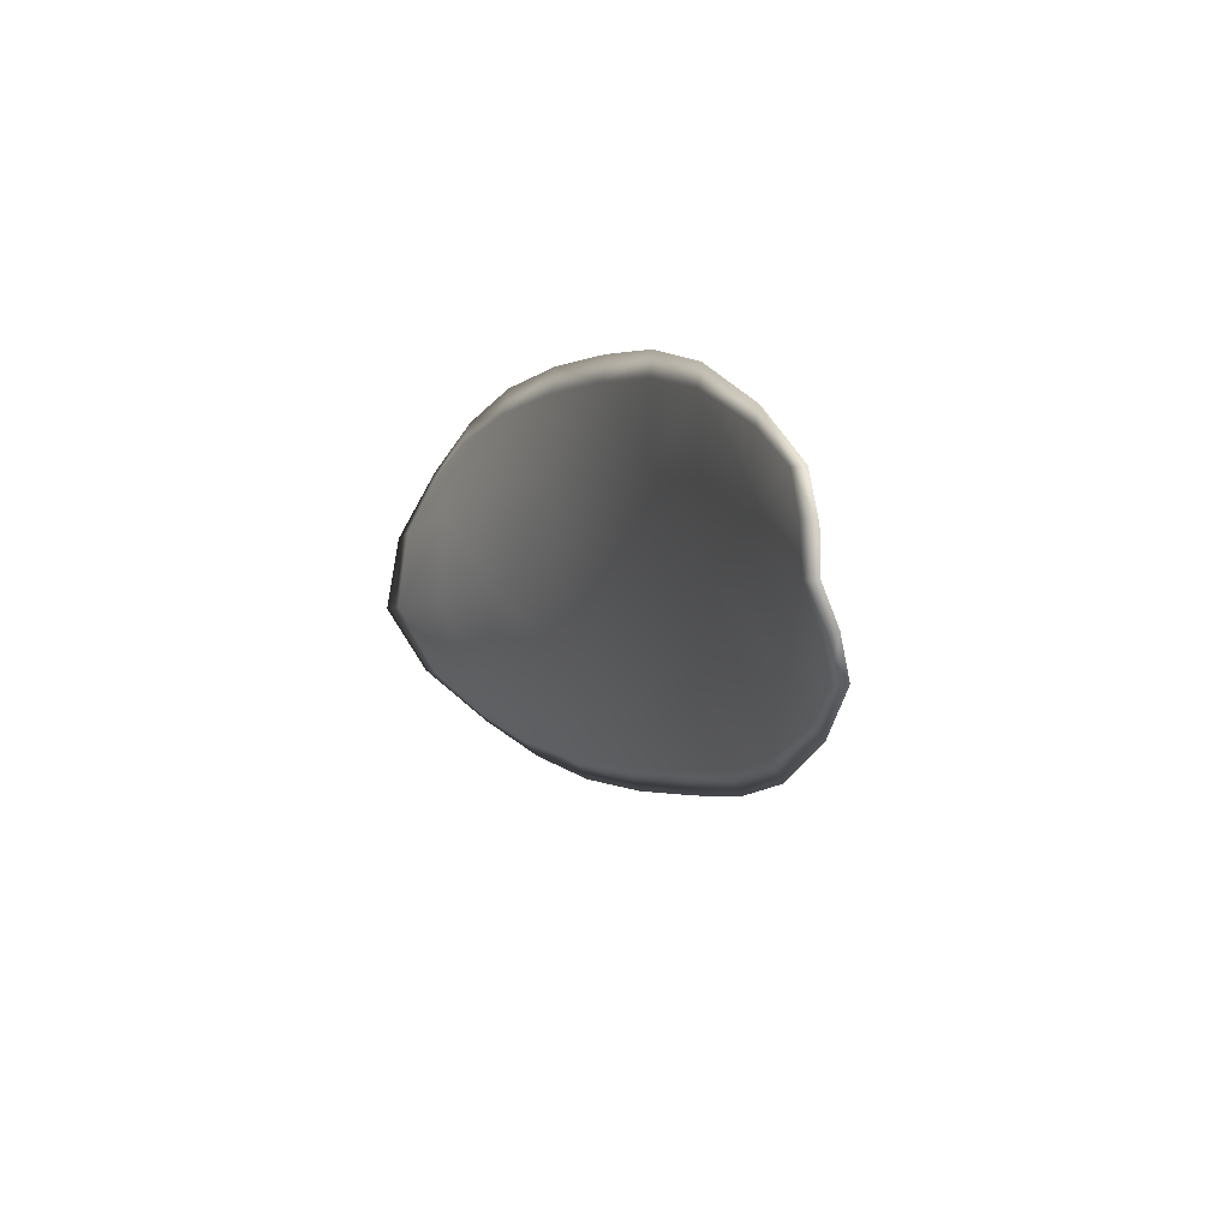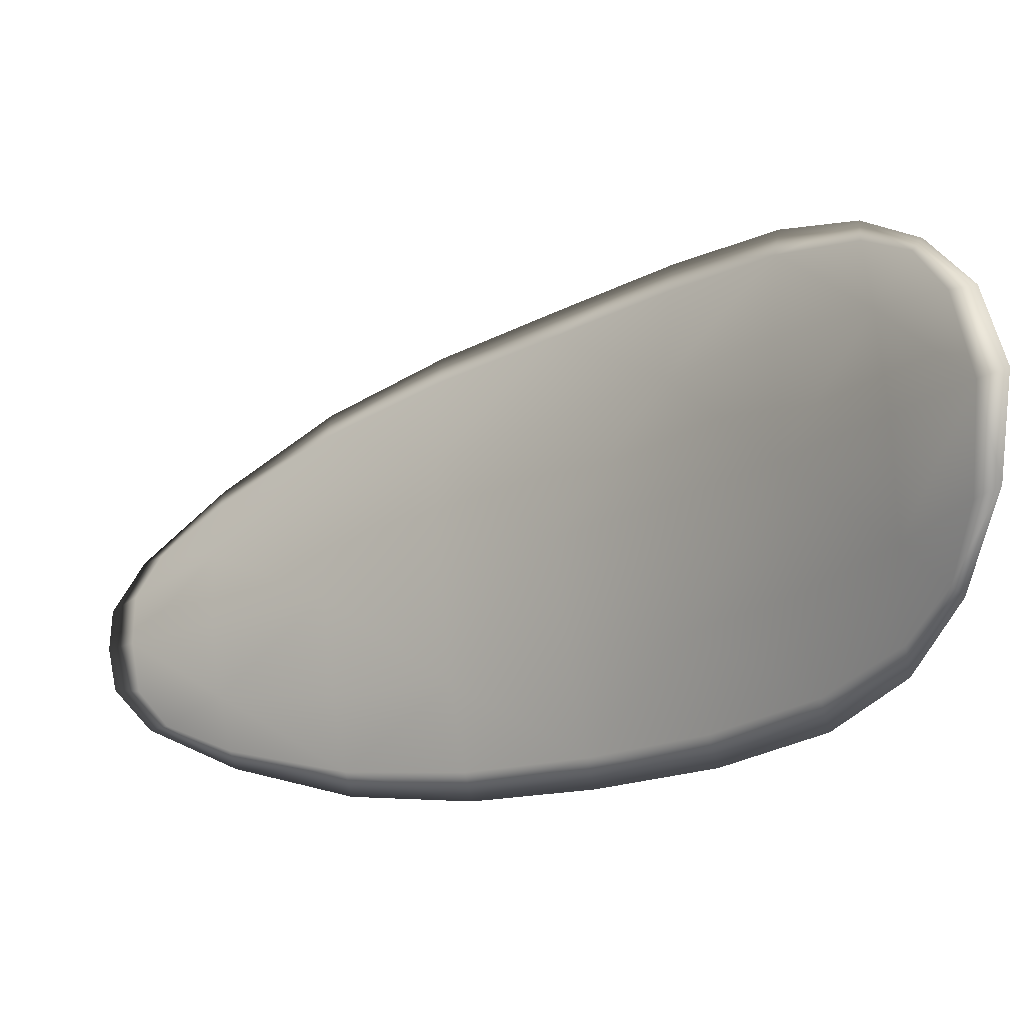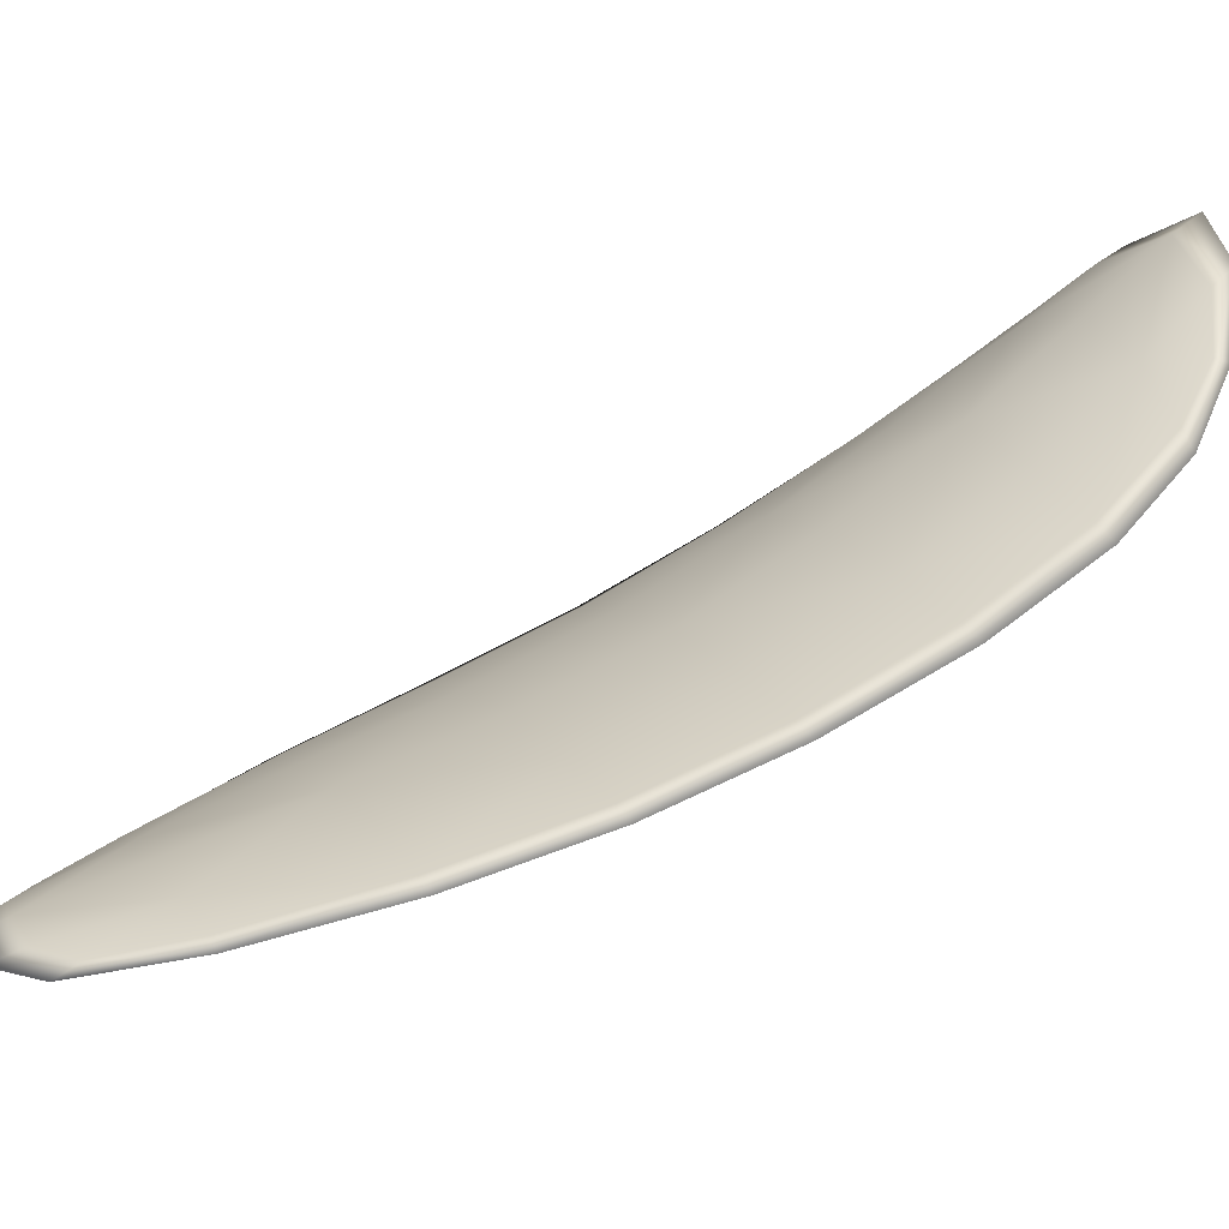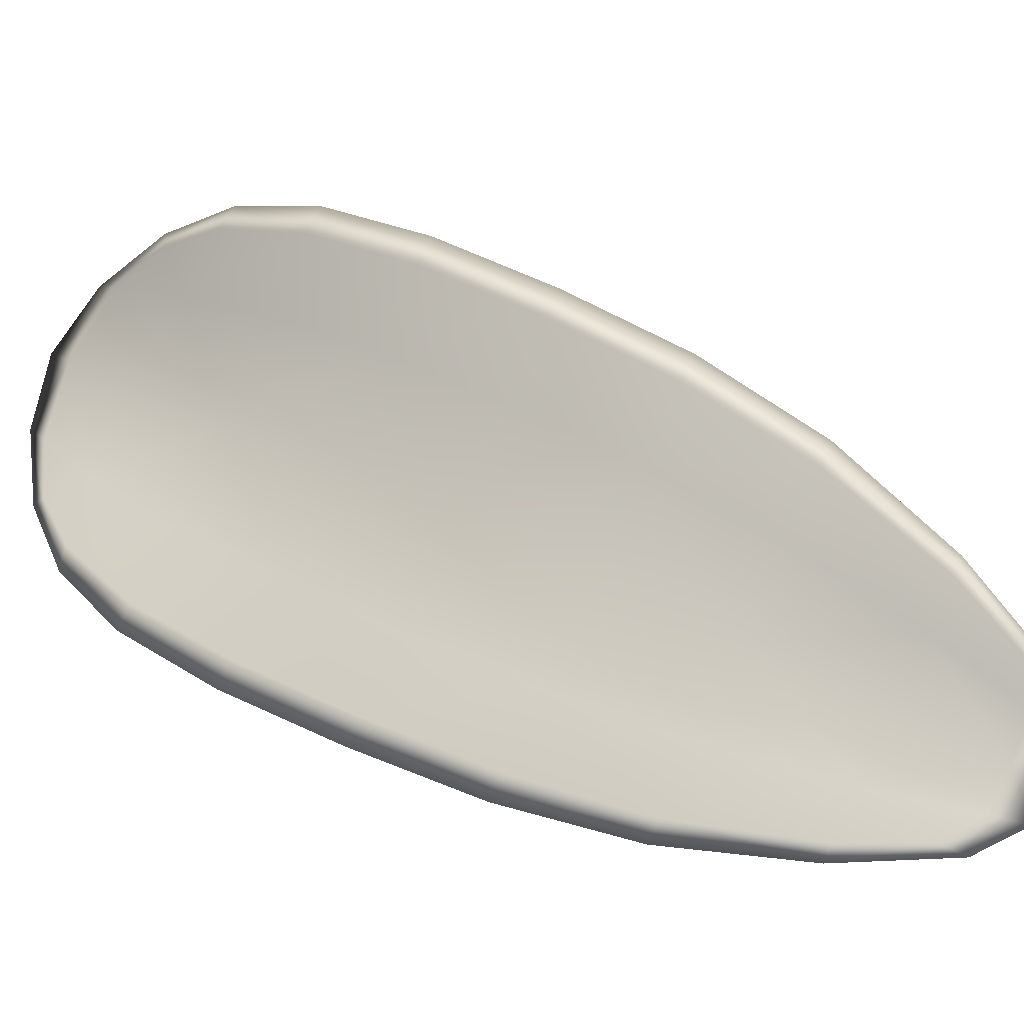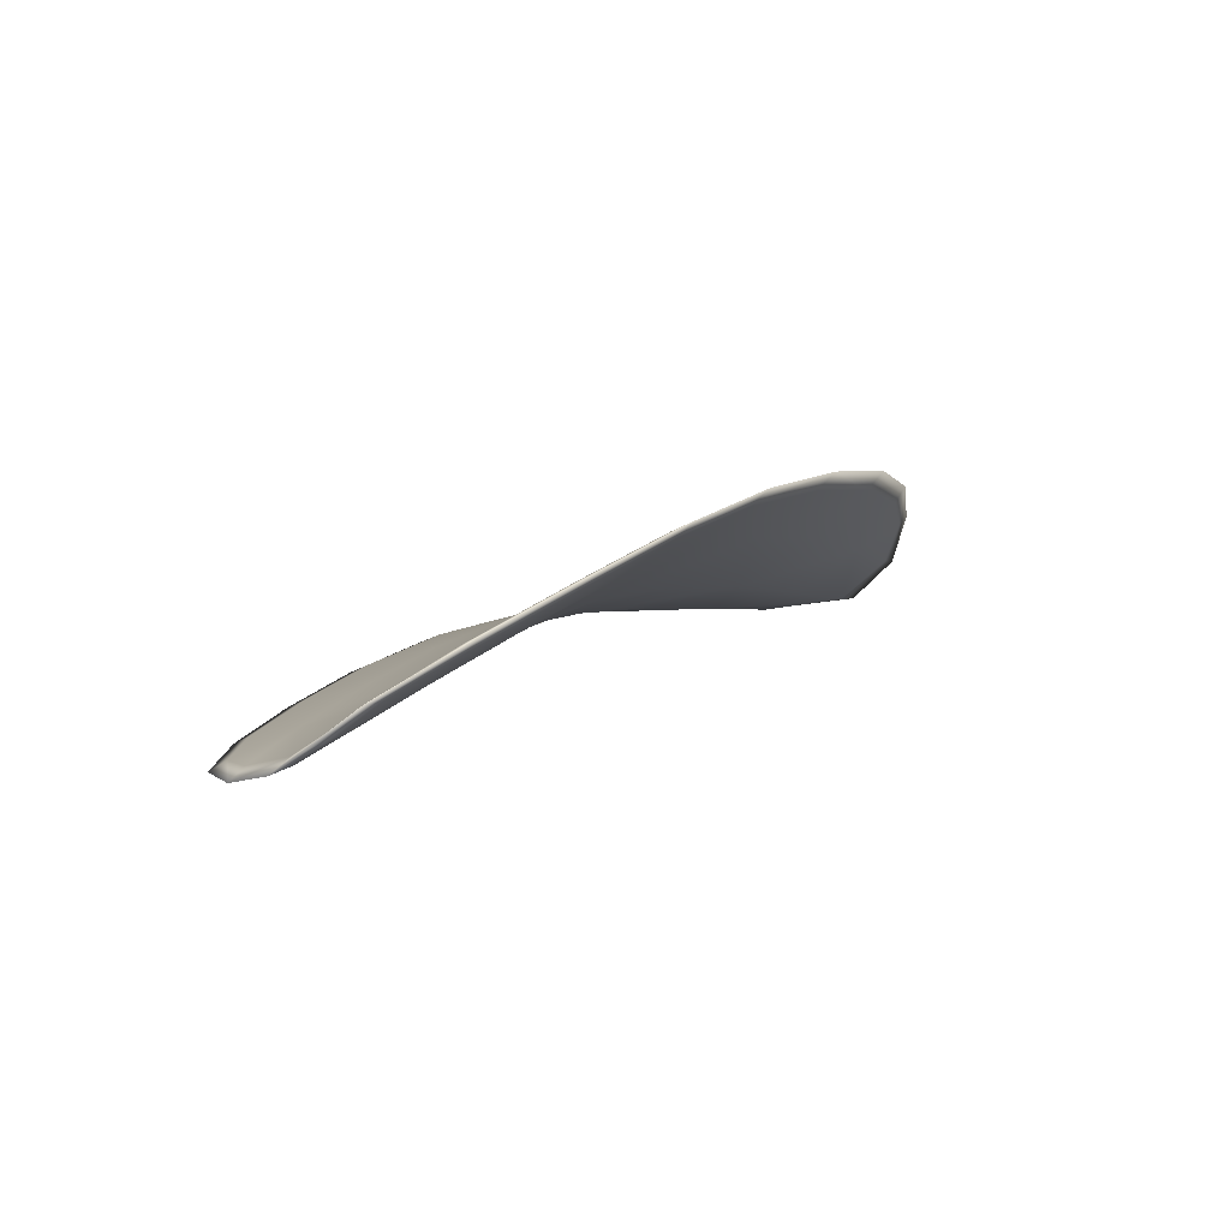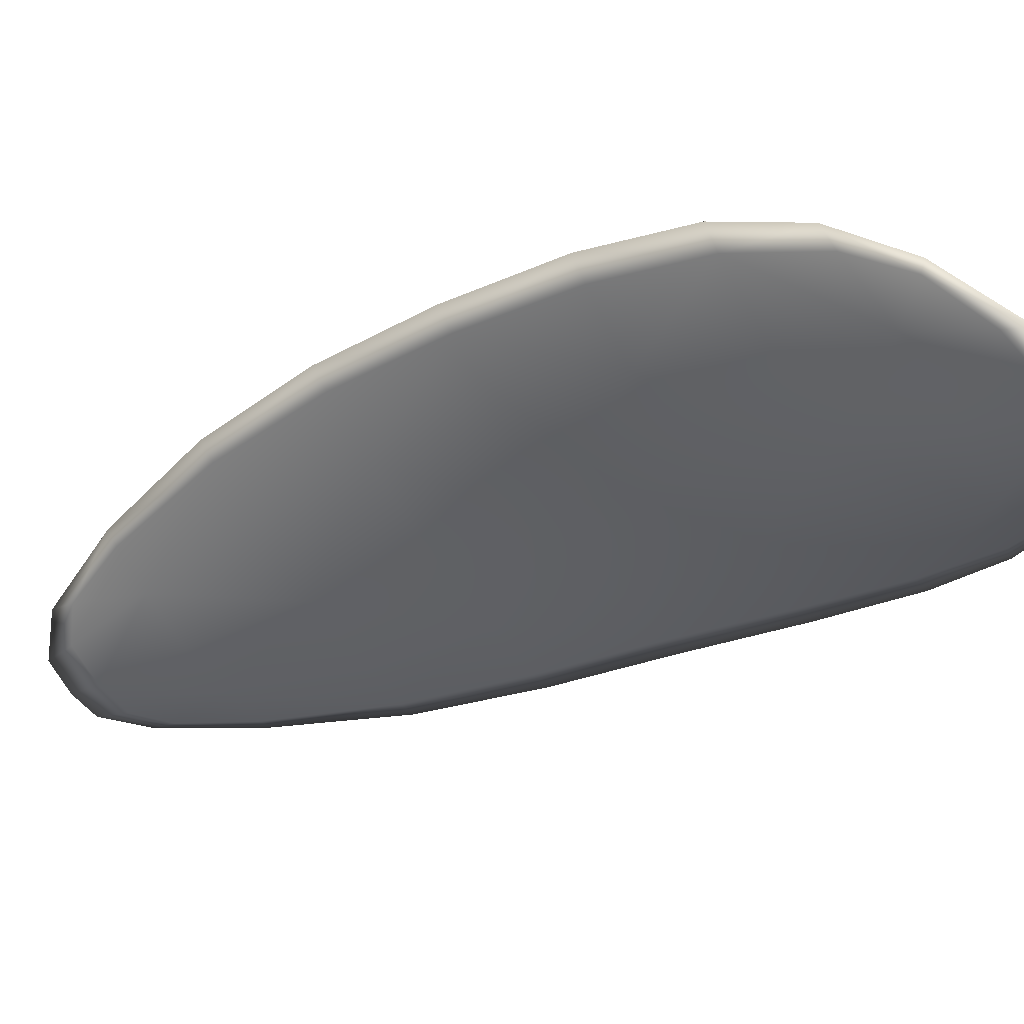
<metadata>
{"format":"obj","ext":"obj","renderer":"f3d","projection":"perspective","resolution":1024,"background":"white","views":[{"elev":-65.6,"azim":148.5,"up":"+Y"},{"elev":32.0,"azim":112.7,"up":"+Z"},{"elev":-34.5,"azim":87.1,"up":"+Z"},{"elev":-46.7,"azim":-96.9,"up":"+Z"},{"elev":-66.0,"azim":-100.1,"up":"+Y"},{"elev":73.3,"azim":75.1,"up":"+Z"}]}
</metadata>
<code>
v -2.41 0.7419 -1.178
v -2.408 0.7428 -1.179
v -2.409 0.7406 -1.181
v -2.411 0.7398 -1.18
v -2.412 0.7392 -1.179
v -2.411 0.7411 -1.178
v -2.41 0.7423 -1.177
v -2.409 0.7434 -1.177
v -2.407 0.7443 -1.178
v -2.407 0.7434 -1.181
v -2.406 0.7438 -1.183
v -2.406 0.7422 -1.185
v -2.407 0.7415 -1.183
v -2.406 0.7447 -1.18
v -2.406 0.7444 -1.181
v -2.409 0.7337 -1.188
v -2.408 0.7344 -1.19
v -2.408 0.7314 -1.191
v -2.409 0.7307 -1.19
v -2.41 0.7299 -1.188
v -2.41 0.7328 -1.187
v -2.41 0.7355 -1.185
v -2.408 0.7365 -1.187
v -2.407 0.7372 -1.188
v -2.412 0.732 -1.185
v -2.412 0.7292 -1.187
v -2.413 0.7287 -1.186
v -2.413 0.7314 -1.184
v -2.413 0.7341 -1.182
v -2.412 0.7347 -1.183
v -2.411 0.7373 -1.181
v -2.409 0.7381 -1.183
v -2.413 0.7368 -1.18
v -2.408 0.7391 -1.185
v -2.407 0.7399 -1.187
v -2.409 0.7277 -1.191
v -2.409 0.7281 -1.192
v -2.409 0.7262 -1.192
v -2.41 0.7253 -1.191
v -2.41 0.7249 -1.191
v -2.41 0.7271 -1.189
v -2.411 0.7265 -1.188
v -2.411 0.7245 -1.19
v -2.412 0.7248 -1.189
v -2.412 0.7262 -1.188
v -2.409 0.7417 -1.178
v -2.408 0.7426 -1.179
v -2.407 0.7442 -1.178
v -2.409 0.7432 -1.177
v -2.41 0.7422 -1.177
v -2.411 0.741 -1.178
v -2.412 0.7391 -1.179
v -2.41 0.7396 -1.18
v -2.408 0.7404 -1.181
v -2.407 0.7433 -1.181
v -2.406 0.7437 -1.183
v -2.406 0.7444 -1.181
v -2.406 0.7446 -1.18
v -2.407 0.7414 -1.183
v -2.406 0.7421 -1.185
v -2.408 0.7336 -1.188
v -2.408 0.7343 -1.19
v -2.407 0.7372 -1.188
v -2.408 0.7364 -1.187
v -2.41 0.7354 -1.185
v -2.41 0.7327 -1.186
v -2.41 0.7299 -1.188
v -2.409 0.7307 -1.189
v -2.408 0.7313 -1.191
v -2.412 0.7319 -1.185
v -2.412 0.7346 -1.183
v -2.413 0.7341 -1.182
v -2.413 0.7313 -1.184
v -2.413 0.7287 -1.186
v -2.412 0.7292 -1.187
v -2.411 0.7372 -1.181
v -2.409 0.738 -1.183
v -2.413 0.7367 -1.18
v -2.408 0.739 -1.185
v -2.407 0.7399 -1.186
v -2.409 0.7276 -1.191
v -2.408 0.7281 -1.192
v -2.41 0.727 -1.189
v -2.41 0.7248 -1.19
v -2.409 0.7252 -1.191
v -2.409 0.7262 -1.192
v -2.411 0.7265 -1.188
v -2.412 0.7261 -1.188
v -2.412 0.7248 -1.189
v -2.411 0.7245 -1.19
v -2.408 0.7283 -1.192
v -2.409 0.7256 -1.192
v -2.408 0.7315 -1.191
v -2.409 0.7262 -1.192
v -2.411 0.7238 -1.19
v -2.412 0.7243 -1.189
v -2.41 0.7241 -1.191
v -2.412 0.7248 -1.189
v -2.412 0.7408 -1.177
v -2.41 0.7423 -1.177
v -2.413 0.7389 -1.178
v -2.41 0.7422 -1.177
v -2.406 0.745 -1.179
v -2.406 0.7447 -1.182
v -2.407 0.7448 -1.177
v -2.406 0.7444 -1.181
v -2.406 0.7438 -1.183
v -2.406 0.7424 -1.185
v -2.41 0.7245 -1.192
v -2.413 0.726 -1.188
v -2.413 0.7285 -1.185
v -2.409 0.7438 -1.177
v -2.413 0.7366 -1.18
v -2.414 0.7339 -1.182
v -2.407 0.7402 -1.187
v -2.407 0.7375 -1.189
v -2.407 0.7346 -1.19
v -2.414 0.7312 -1.183
f 1 2 3
f 1 3 4
f 1 4 5
f 1 5 6
f 1 6 7
f 1 7 8
f 1 8 9
f 1 9 2
f 10 11 12
f 10 12 13
f 10 13 3
f 10 3 2
f 10 2 9
f 10 9 14
f 10 14 15
f 10 15 11
f 16 17 18
f 16 18 19
f 16 19 20
f 16 20 21
f 16 21 22
f 16 22 23
f 16 23 24
f 16 24 17
f 25 21 20
f 25 20 26
f 25 26 27
f 25 27 28
f 25 28 29
f 25 29 30
f 25 30 22
f 25 22 21
f 31 32 22
f 31 22 30
f 31 30 29
f 31 29 33
f 31 33 5
f 31 5 4
f 31 4 3
f 31 3 32
f 34 35 24
f 34 24 23
f 34 23 22
f 34 22 32
f 34 32 3
f 34 3 13
f 34 13 12
f 34 12 35
f 36 37 38
f 36 38 39
f 36 39 40
f 36 40 41
f 36 41 20
f 36 20 19
f 36 19 18
f 36 18 37
f 42 41 40
f 42 40 43
f 42 43 44
f 42 44 45
f 42 45 27
f 42 27 26
f 42 26 20
f 42 20 41
f 46 47 48
f 46 48 49
f 46 49 50
f 46 50 51
f 46 51 52
f 46 52 53
f 46 53 54
f 46 54 47
f 55 56 57
f 55 57 58
f 55 58 48
f 55 48 47
f 55 47 54
f 55 54 59
f 55 59 60
f 55 60 56
f 61 62 63
f 61 63 64
f 61 64 65
f 61 65 66
f 61 66 67
f 61 67 68
f 61 68 69
f 61 69 62
f 70 66 65
f 70 65 71
f 70 71 72
f 70 72 73
f 70 73 74
f 70 74 75
f 70 75 67
f 70 67 66
f 76 77 54
f 76 54 53
f 76 53 52
f 76 52 78
f 76 78 72
f 76 72 71
f 76 71 65
f 76 65 77
f 79 80 60
f 79 60 59
f 79 59 54
f 79 54 77
f 79 77 65
f 79 65 64
f 79 64 63
f 79 63 80
f 81 82 69
f 81 69 68
f 81 68 67
f 81 67 83
f 81 83 84
f 81 84 85
f 81 85 86
f 81 86 82
f 87 83 67
f 87 67 75
f 87 75 74
f 87 74 88
f 87 88 89
f 87 89 90
f 87 90 84
f 87 84 83
f 91 92 38
f 91 38 37
f 91 37 18
f 91 18 93
f 91 93 69
f 91 69 82
f 91 82 94
f 91 94 92
f 95 96 44
f 95 44 43
f 95 43 40
f 95 40 97
f 95 97 84
f 95 84 90
f 95 90 98
f 95 98 96
f 99 100 7
f 99 7 6
f 99 6 5
f 99 5 101
f 99 101 52
f 99 52 51
f 99 51 102
f 99 102 100
f 103 104 15
f 103 15 14
f 103 14 9
f 103 9 105
f 103 105 48
f 103 48 58
f 103 58 106
f 103 106 104
f 107 108 12
f 107 12 11
f 107 11 15
f 107 15 104
f 107 104 106
f 107 106 56
f 107 56 60
f 107 60 108
f 109 97 40
f 109 40 39
f 109 39 38
f 109 38 92
f 109 92 94
f 109 94 85
f 109 85 84
f 109 84 97
f 110 111 27
f 110 27 45
f 110 45 44
f 110 44 96
f 110 96 98
f 110 98 88
f 110 88 74
f 110 74 111
f 112 105 9
f 112 9 8
f 112 8 7
f 112 7 100
f 112 100 102
f 112 102 49
f 112 49 48
f 112 48 105
f 113 101 5
f 113 5 33
f 113 33 29
f 113 29 114
f 113 114 72
f 113 72 78
f 113 78 52
f 113 52 101
f 115 116 24
f 115 24 35
f 115 35 12
f 115 12 108
f 115 108 60
f 115 60 80
f 115 80 63
f 115 63 116
f 117 93 18
f 117 18 17
f 117 17 24
f 117 24 116
f 117 116 63
f 117 63 62
f 117 62 69
f 117 69 93
f 118 114 29
f 118 29 28
f 118 28 27
f 118 27 111
f 118 111 74
f 118 74 73
f 118 73 72
f 118 72 114

</code>
